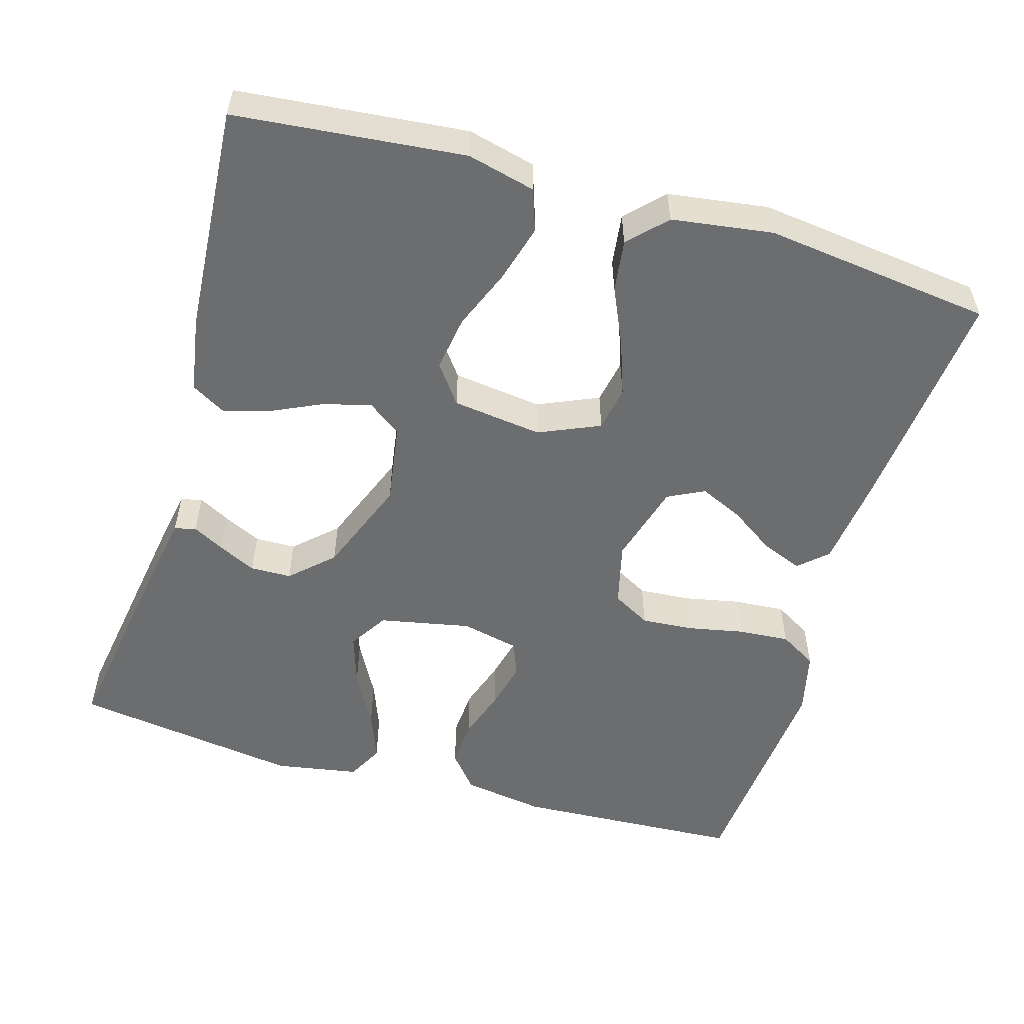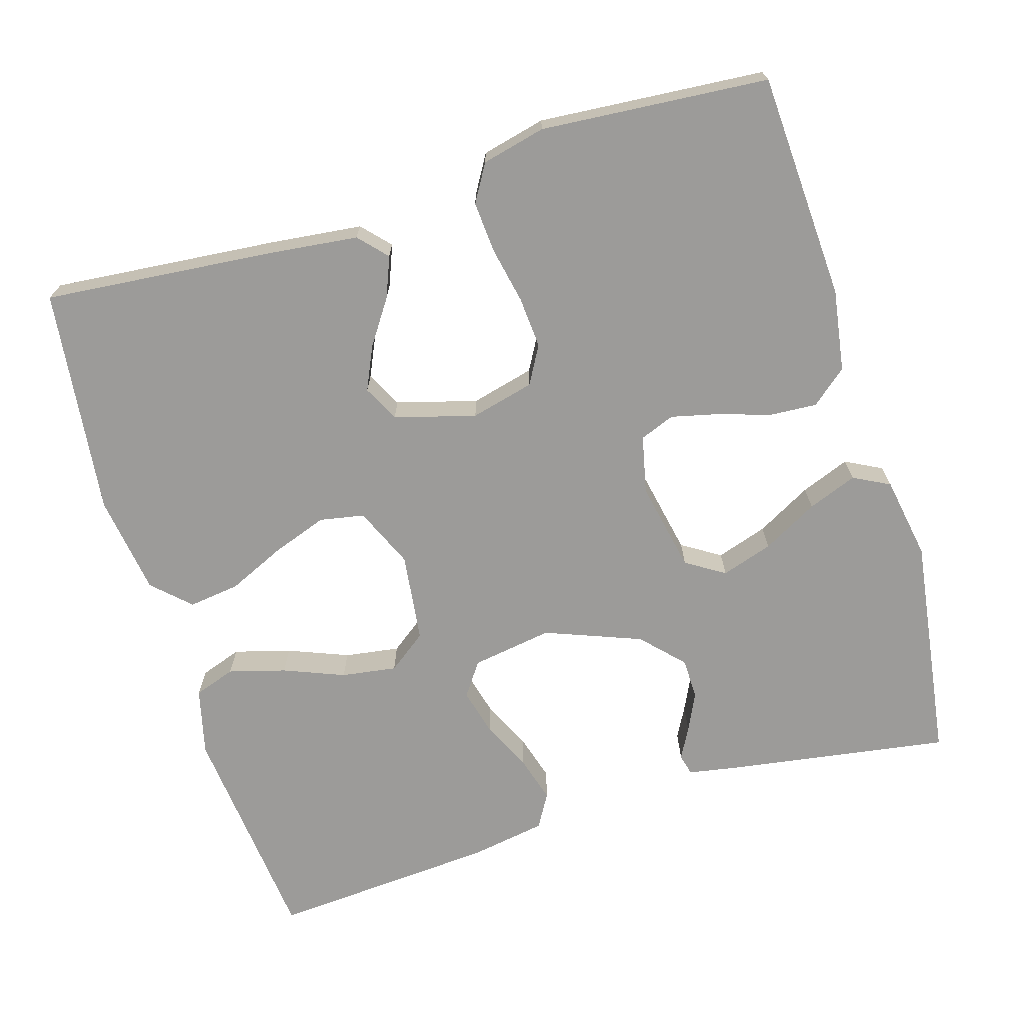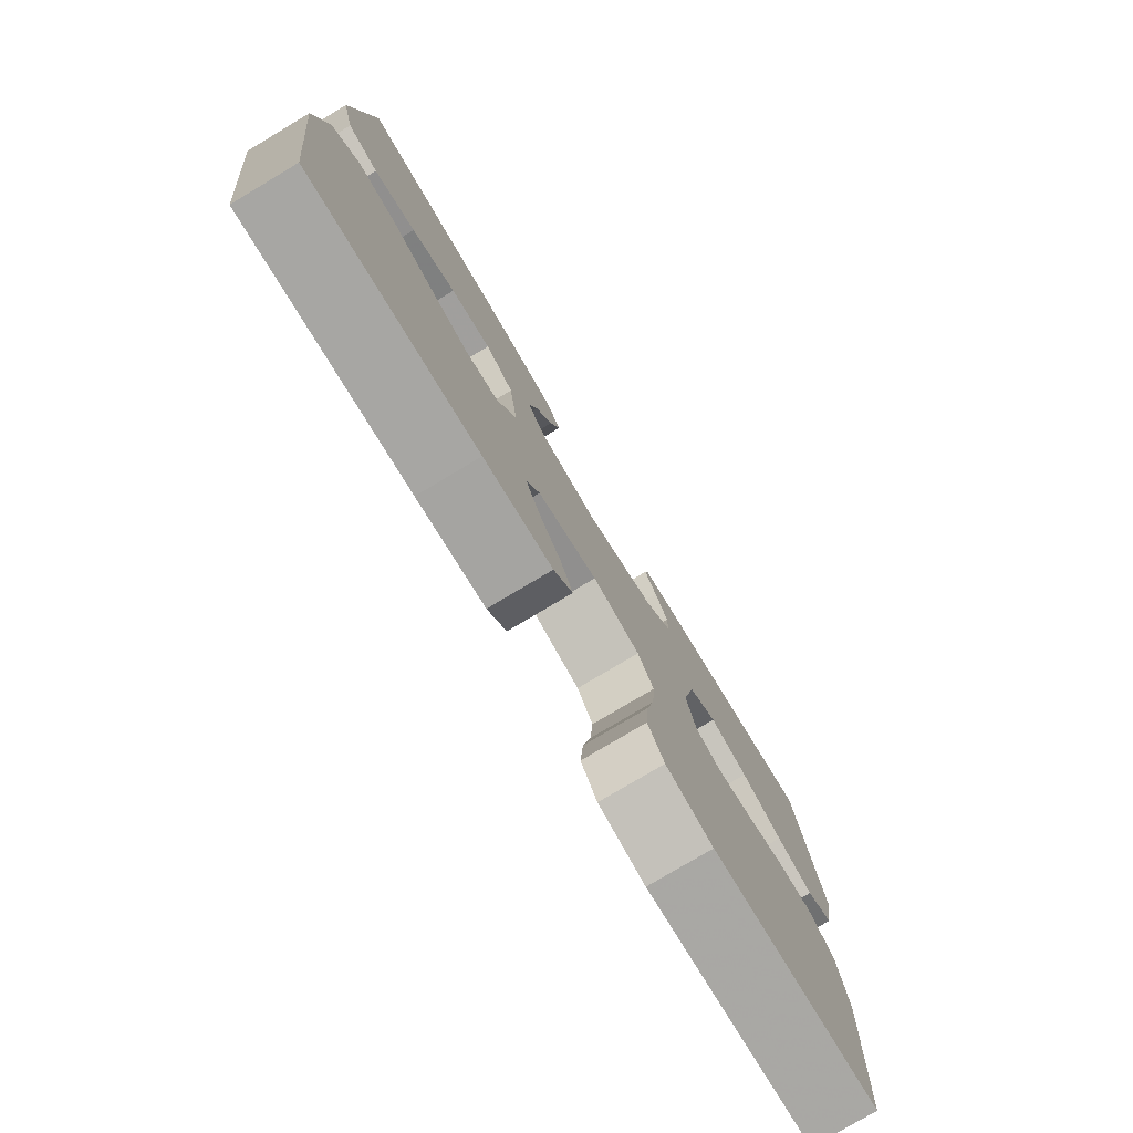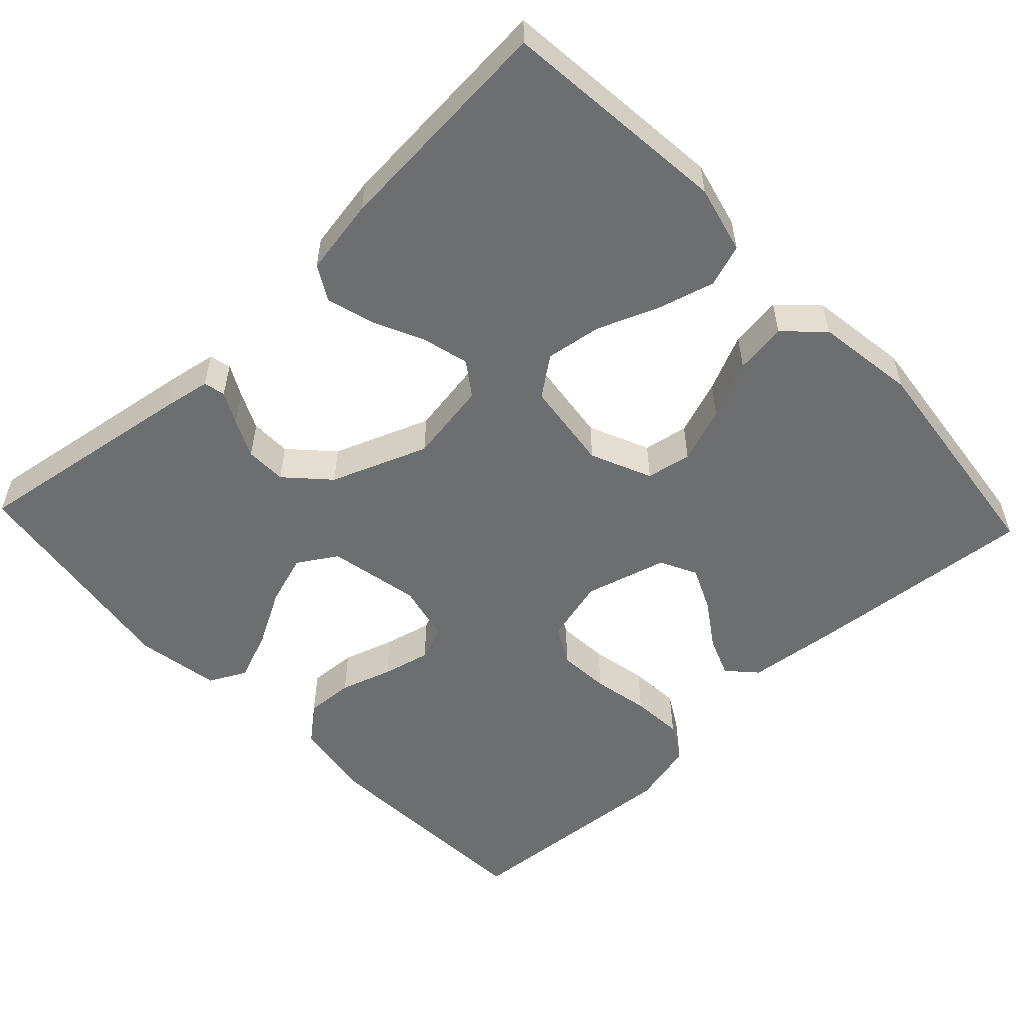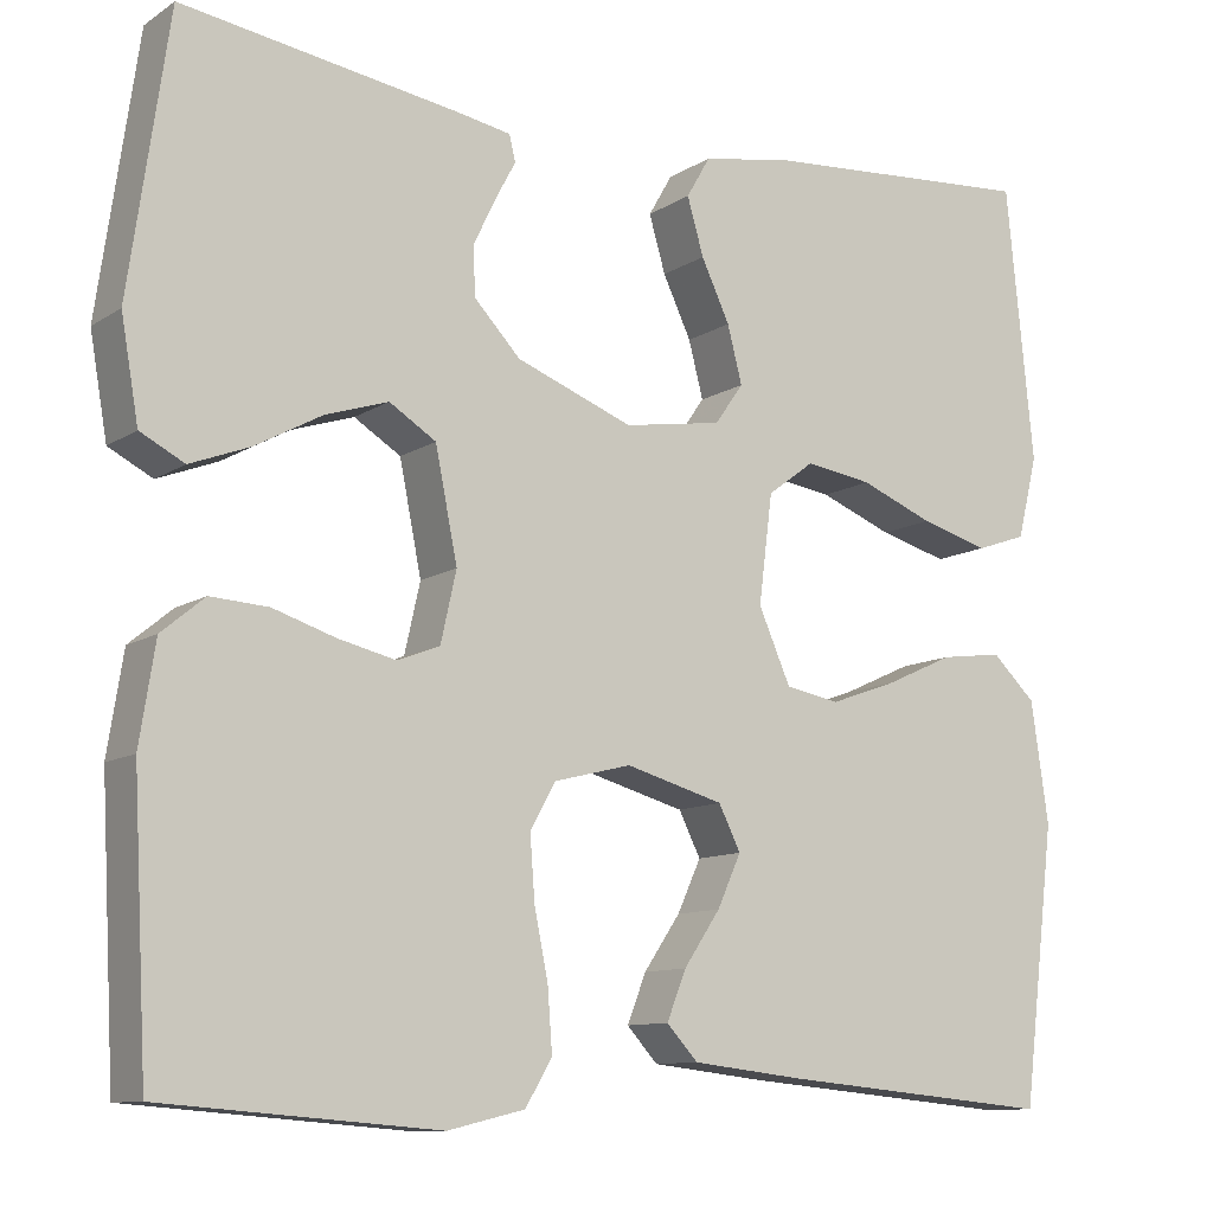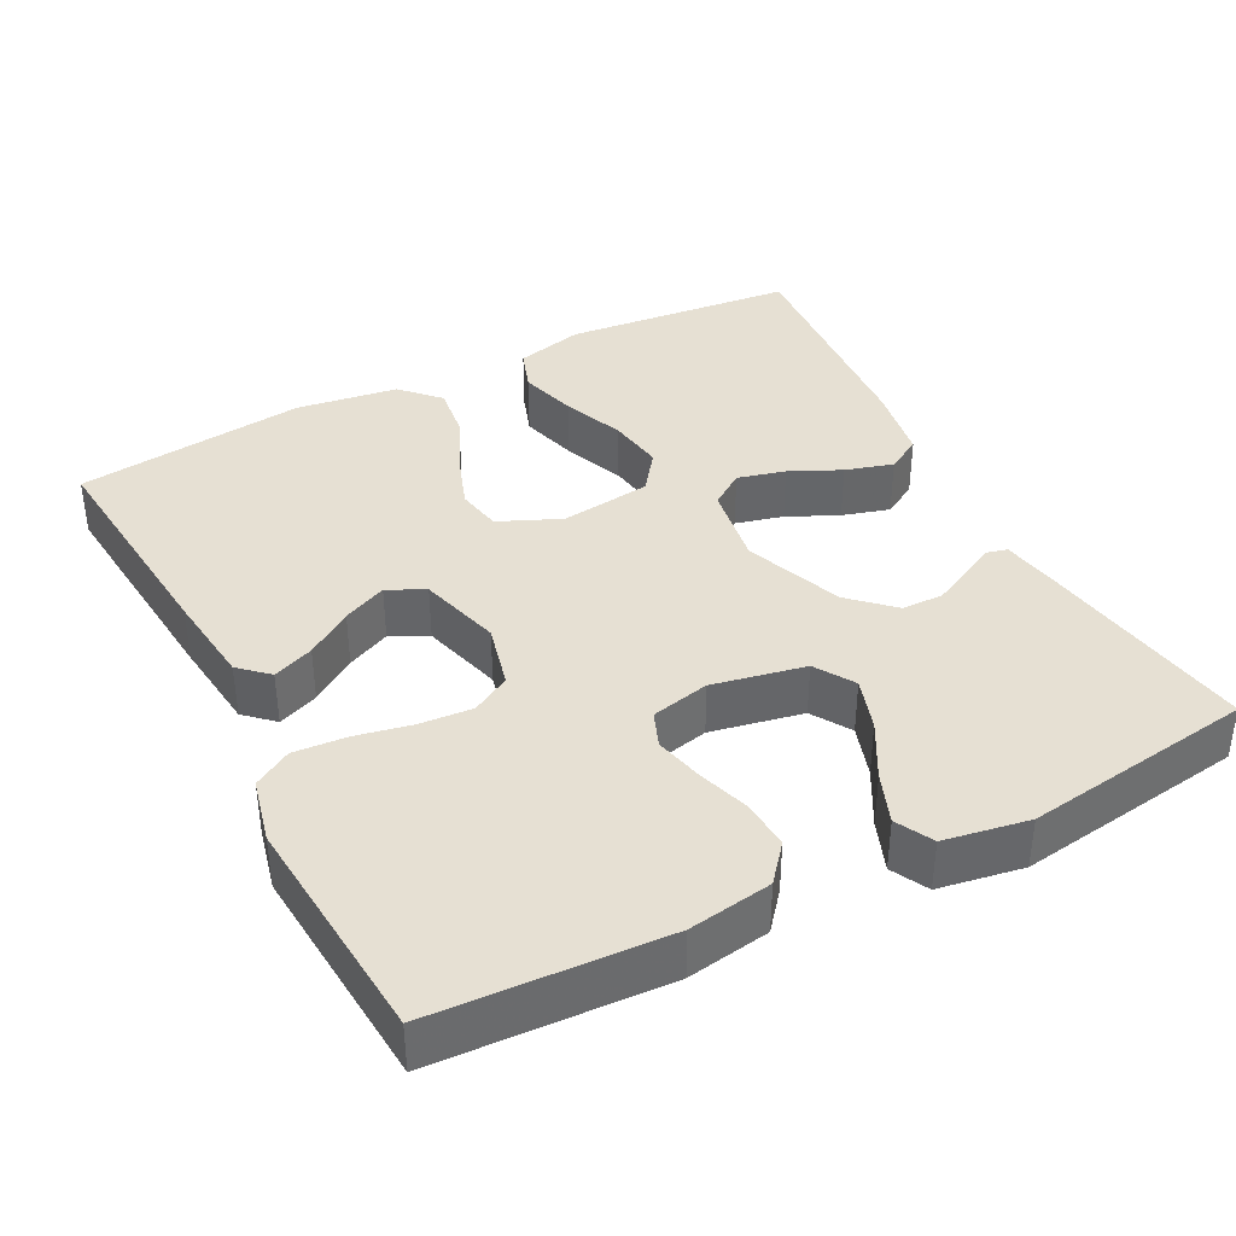
<metadata>
{"format":"obj","ext":"obj","renderer":"f3d","projection":"perspective","resolution":1024,"background":"white","views":[{"elev":-53.9,"azim":73.6,"up":"+Y"},{"elev":-69.9,"azim":-163.1,"up":"+Y"},{"elev":-78.5,"azim":120.8,"up":"+Z"},{"elev":-54.3,"azim":43.4,"up":"+Y"},{"elev":-10.5,"azim":-32.9,"up":"+Z"},{"elev":38.5,"azim":-117.4,"up":"+Y"}]}
</metadata>
<code>
v 0.5 0.07 0.5
v 0.53 0.07 0.2
v 0.508 0.07 0.111
v 0.453 0.07 0.092
v 0.378 0.07 0.113
v 0.298 0.07 0.145
v 0.225 0.07 0.156
v 0.174 0.07 0.118
v 0.159 0.07 0
v 0.194 0.07 -0.08
v 0.253 0.07 -0.091
v 0.326 0.07 -0.065
v 0.401 0.07 -0.031
v 0.469 0.07 -0.022
v 0.517 0.07 -0.068
v 0.536 0.07 -0.2
v 0.5 0.07 -0.5
v 0.2 0.07 -0.472
v 0.078 0.07 -0.458
v 0.044 0.07 -0.421
v 0.065 0.07 -0.368
v 0.105 0.07 -0.309
v 0.131 0.07 -0.252
v 0.107 0.07 -0.204
v 0 0.07 -0.174
v -0.084 0.07 -0.195
v -0.112 0.07 -0.245
v -0.107 0.07 -0.313
v -0.092 0.07 -0.387
v -0.087 0.07 -0.455
v -0.116 0.07 -0.504
v -0.2 0.07 -0.524
v -0.5 0.07 -0.5
v -0.516 0.07 -0.2
v -0.499 0.07 -0.092
v -0.452 0.07 -0.053
v -0.389 0.07 -0.057
v -0.321 0.07 -0.079
v -0.258 0.07 -0.094
v -0.212 0.07 -0.076
v -0.195 0.07 0
v -0.219 0.07 0.12
v -0.27 0.07 0.152
v -0.338 0.07 0.13
v -0.411 0.07 0.09
v -0.476 0.07 0.065
v -0.524 0.07 0.09
v -0.543 0.07 0.2
v -0.5 0.07 0.5
v -0.2 0.07 0.453
v -0.14 0.07 0.442
v -0.133 0.07 0.414
v -0.155 0.07 0.373
v -0.179 0.07 0.323
v -0.178 0.07 0.269
v -0.127 0.07 0.215
v 0 0.07 0.166
v 0.107 0.07 0.183
v 0.138 0.07 0.227
v 0.122 0.07 0.289
v 0.091 0.07 0.355
v 0.073 0.07 0.417
v 0.099 0.07 0.462
v 0.2 0.07 0.479
v 0.5 0 0.5
v 0.53 0 0.2
v 0.508 0 0.111
v 0.453 0 0.092
v 0.378 0 0.113
v 0.298 0 0.145
v 0.225 0 0.156
v 0.174 0 0.118
v 0.159 0 0
v 0.194 0 -0.08
v 0.253 0 -0.091
v 0.326 0 -0.065
v 0.401 0 -0.031
v 0.469 0 -0.022
v 0.517 0 -0.068
v 0.536 0 -0.2
v 0.5 0 -0.5
v 0.2 0 -0.472
v 0.078 0 -0.458
v 0.044 0 -0.421
v 0.065 0 -0.368
v 0.105 0 -0.309
v 0.131 0 -0.252
v 0.107 0 -0.204
v 0 0 -0.174
v -0.084 0 -0.195
v -0.112 0 -0.245
v -0.107 0 -0.313
v -0.092 0 -0.387
v -0.087 0 -0.455
v -0.116 0 -0.504
v -0.2 0 -0.524
v -0.5 0 -0.5
v -0.516 0 -0.2
v -0.499 0 -0.092
v -0.452 0 -0.053
v -0.389 0 -0.057
v -0.321 0 -0.079
v -0.258 0 -0.094
v -0.212 0 -0.076
v -0.195 0 0
v -0.219 0 0.12
v -0.27 0 0.152
v -0.338 0 0.13
v -0.411 0 0.09
v -0.476 0 0.065
v -0.524 0 0.09
v -0.543 0 0.2
v -0.5 0 0.5
v -0.2 0 0.453
v -0.14 0 0.442
v -0.133 0 0.414
v -0.155 0 0.373
v -0.179 0 0.323
v -0.178 0 0.269
v -0.127 0 0.215
v 0 0 0.166
v 0.107 0 0.183
v 0.138 0 0.227
v 0.122 0 0.289
v 0.091 0 0.355
v 0.073 0 0.417
v 0.099 0 0.462
v 0.2 0 0.479
f 4 5 6
f 3 4 6
f 2 3 6
f 1 2 6
f 64 1 6
f 63 64 6
f 62 63 6
f 61 62 6
f 60 61 6
f 59 60 6 7
f 58 59 7 8
f 57 58 8 9
f 56 57 9 10
f 51 52 53
f 50 51 53
f 49 50 53
f 48 49 53
f 47 48 53
f 46 47 53
f 45 46 53
f 44 45 53
f 43 44 53 54
f 42 43 54 55
f 36 37 38
f 35 36 38
f 34 35 38
f 33 34 38
f 32 33 38
f 31 32 38
f 30 31 38
f 29 30 38
f 28 29 38
f 27 28 38 39
f 26 27 39 40
f 20 21 22
f 19 20 22
f 18 19 22
f 17 18 22
f 16 17 22
f 15 16 22
f 14 15 22
f 13 14 22
f 12 13 22
f 11 12 22 23
f 10 11 23 24
f 41 42 55 56
f 41 56 10
f 40 41 10
f 26 40 10
f 25 26 10
f 10 24 25
f 70 69 68
f 70 68 67
f 70 67 66
f 70 66 65
f 70 65 128
f 70 128 127
f 70 127 126
f 70 126 125
f 70 125 124
f 71 70 124 123
f 72 71 123 122
f 73 72 122 121
f 74 73 121 120
f 117 116 115
f 117 115 114
f 117 114 113
f 117 113 112
f 117 112 111
f 117 111 110
f 117 110 109
f 117 109 108
f 118 117 108 107
f 119 118 107 106
f 102 101 100
f 102 100 99
f 102 99 98
f 102 98 97
f 102 97 96
f 102 96 95
f 102 95 94
f 102 94 93
f 102 93 92
f 103 102 92 91
f 104 103 91 90
f 86 85 84
f 86 84 83
f 86 83 82
f 86 82 81
f 86 81 80
f 86 80 79
f 86 79 78
f 86 78 77
f 86 77 76
f 87 86 76 75
f 88 87 75 74
f 120 119 106 105
f 74 120 105
f 74 105 104
f 74 104 90
f 74 90 89
f 89 88 74
f 1 65 66 2
f 2 66 67 3
f 3 67 68 4
f 4 68 69 5
f 5 69 70 6
f 6 70 71 7
f 7 71 72 8
f 8 72 73 9
f 9 73 74 10
f 10 74 75 11
f 11 75 76 12
f 12 76 77 13
f 13 77 78 14
f 14 78 79 15
f 15 79 80 16
f 16 80 81 17
f 17 81 82 18
f 18 82 83 19
f 19 83 84 20
f 20 84 85 21
f 21 85 86 22
f 22 86 87 23
f 23 87 88 24
f 24 88 89 25
f 25 89 90 26
f 26 90 91 27
f 27 91 92 28
f 28 92 93 29
f 29 93 94 30
f 30 94 95 31
f 31 95 96 32
f 32 96 97 33
f 33 97 98 34
f 34 98 99 35
f 35 99 100 36
f 36 100 101 37
f 37 101 102 38
f 38 102 103 39
f 39 103 104 40
f 40 104 105 41
f 41 105 106 42
f 42 106 107 43
f 43 107 108 44
f 44 108 109 45
f 45 109 110 46
f 46 110 111 47
f 47 111 112 48
f 48 112 113 49
f 49 113 114 50
f 50 114 115 51
f 51 115 116 52
f 52 116 117 53
f 53 117 118 54
f 54 118 119 55
f 55 119 120 56
f 56 120 121 57
f 57 121 122 58
f 58 122 123 59
f 59 123 124 60
f 60 124 125 61
f 61 125 126 62
f 62 126 127 63
f 63 127 128 64
f 64 128 65 1

</code>
